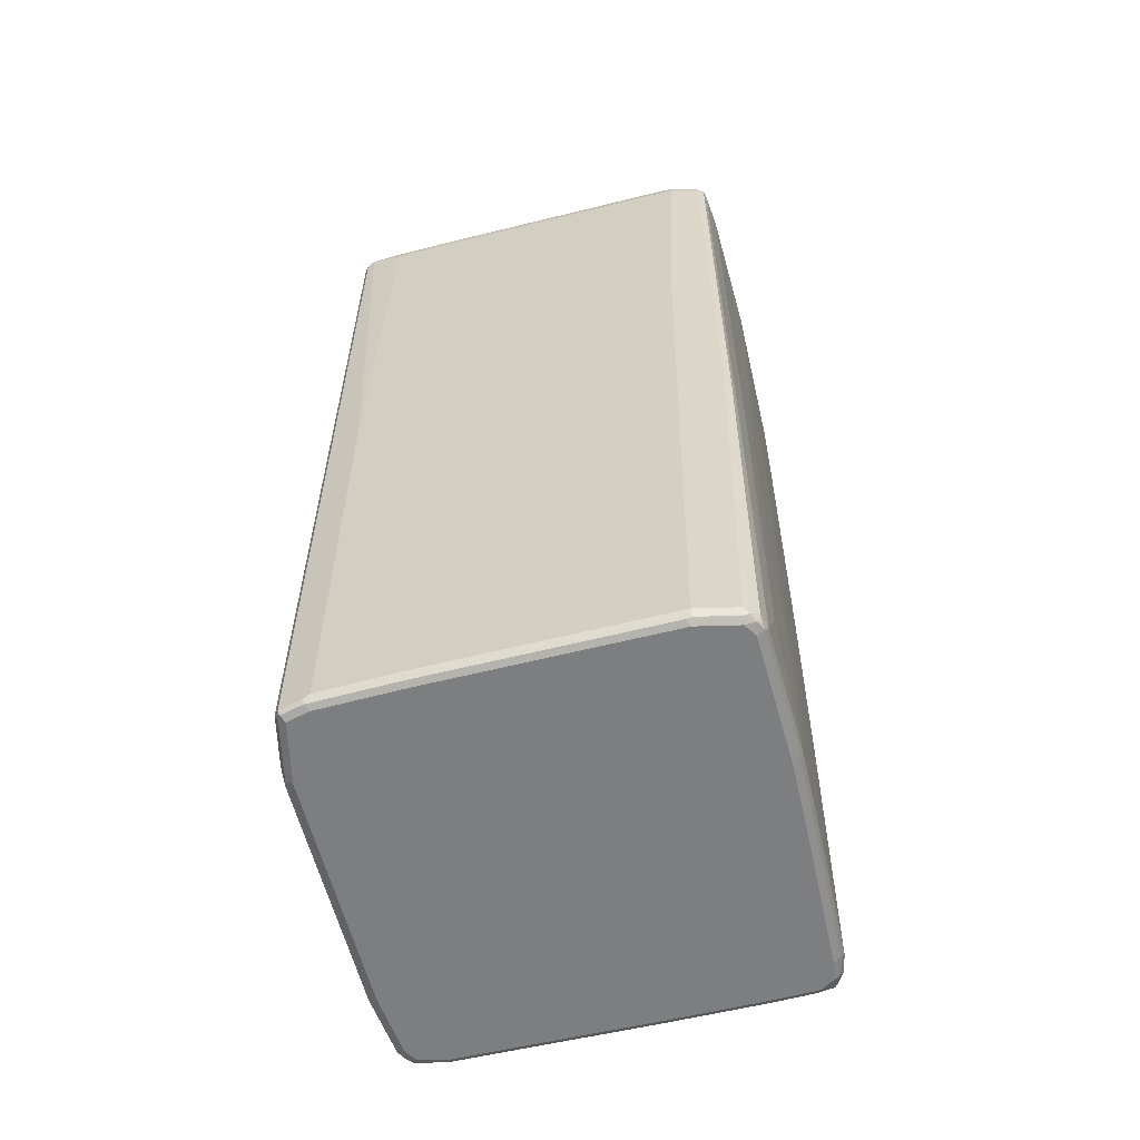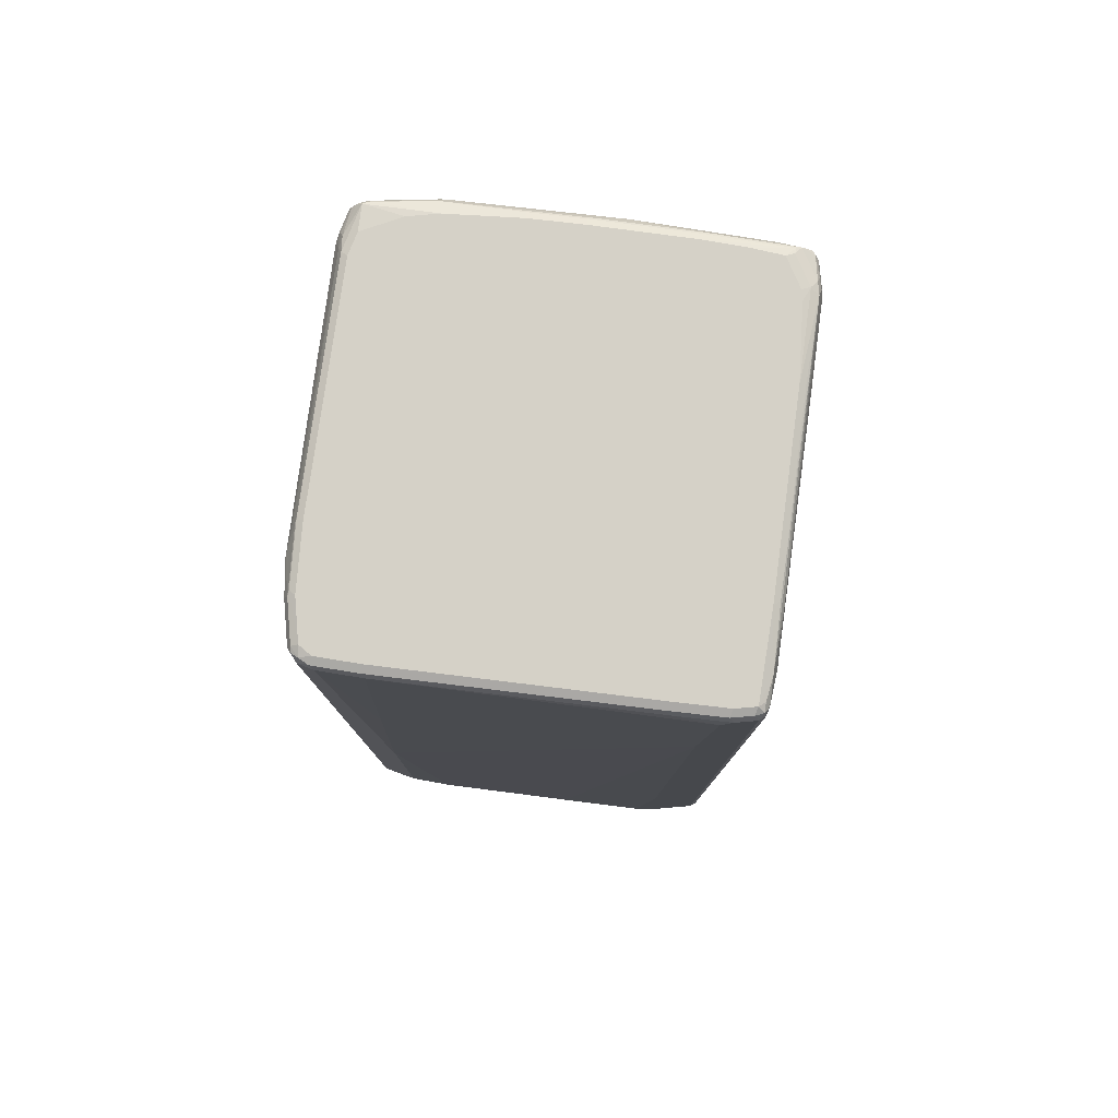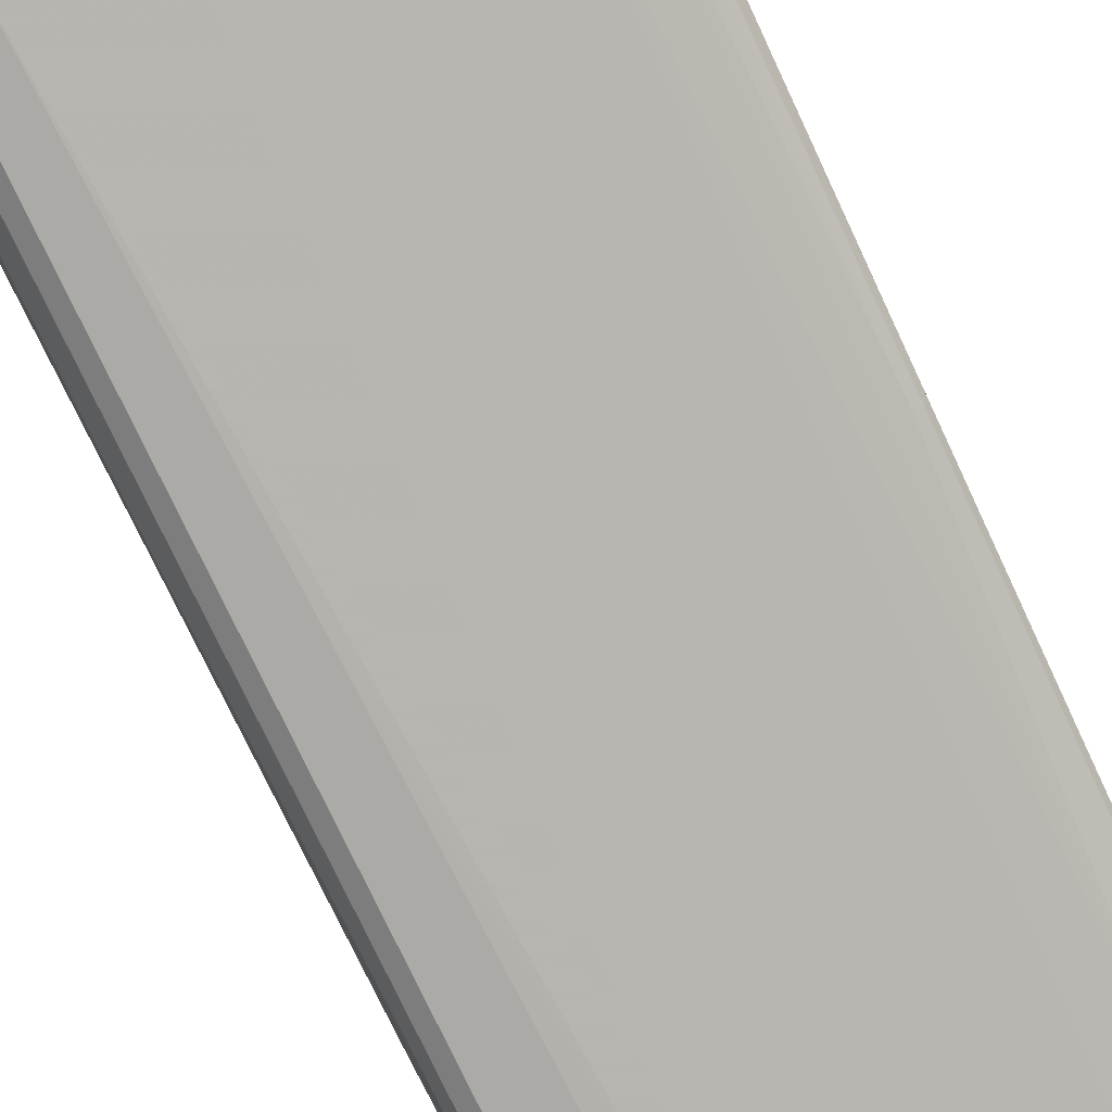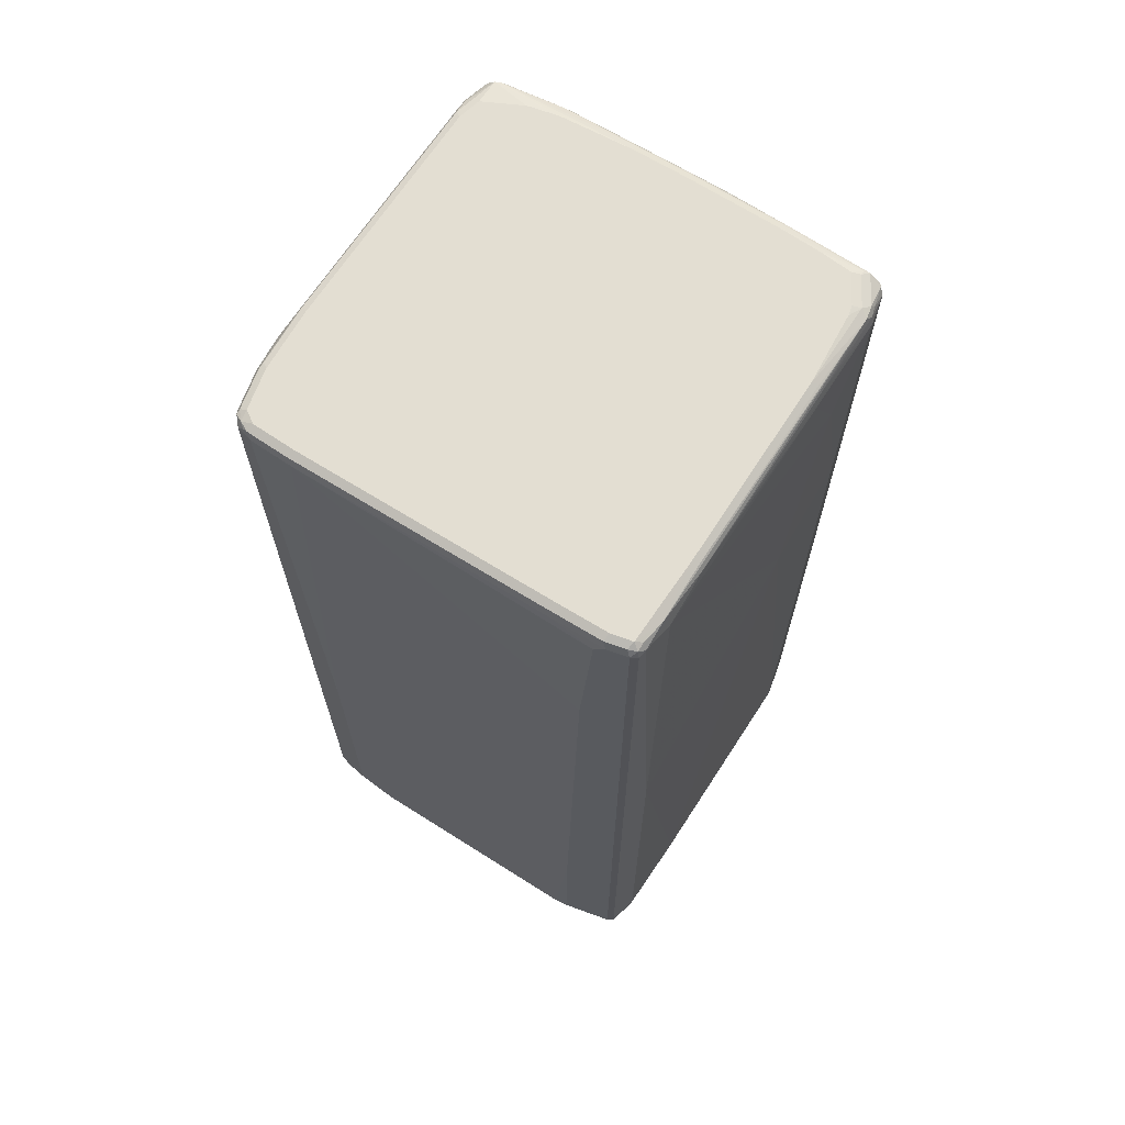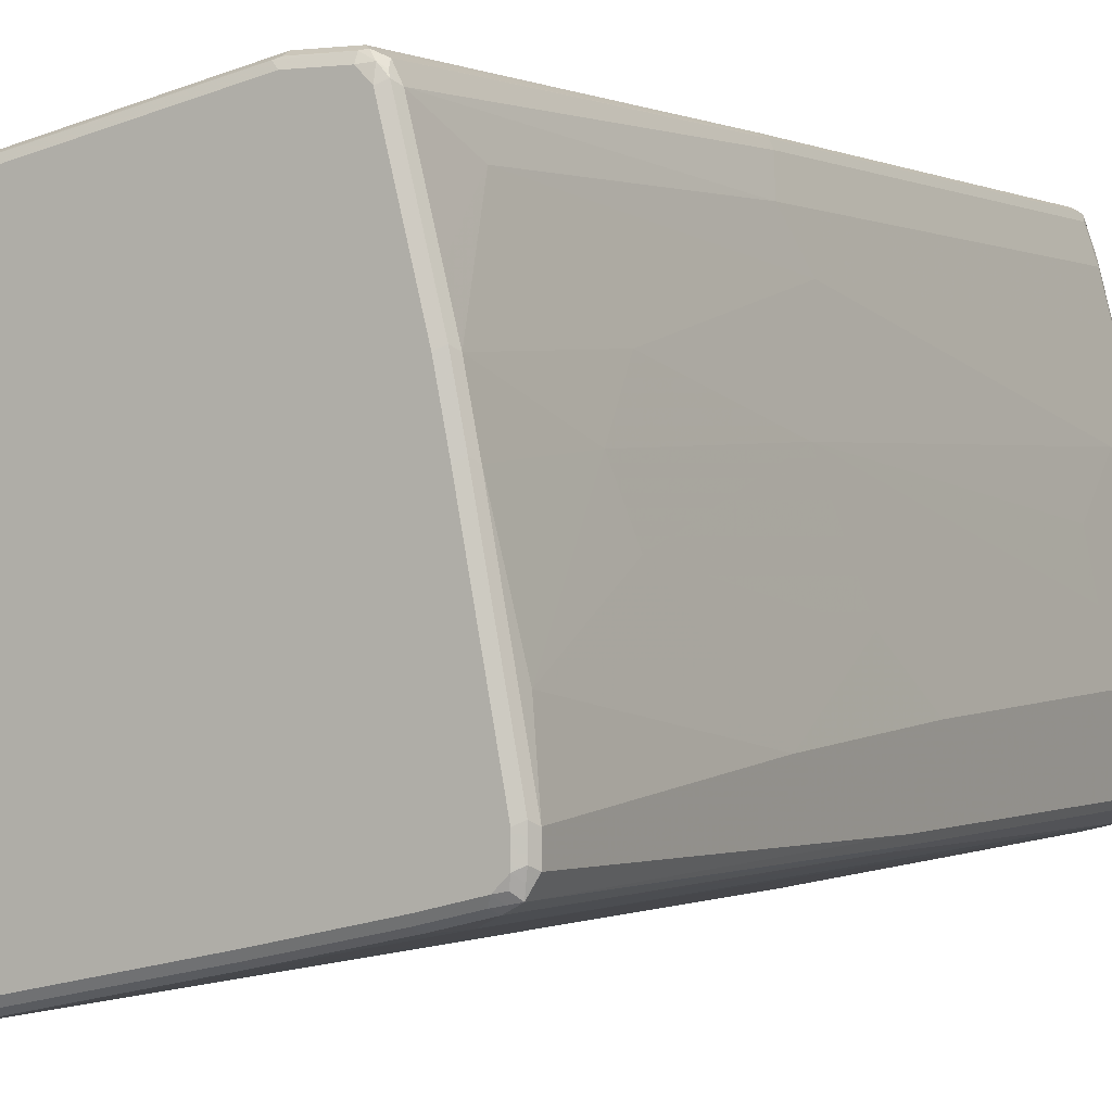
<metadata>
{"format":"obj","ext":"obj","renderer":"f3d","projection":"perspective","resolution":1024,"background":"white","views":[{"elev":-59.3,"azim":-178.3,"up":"+Z"},{"elev":79.1,"azim":85.2,"up":"+Z"},{"elev":-75.8,"azim":-154.9,"up":"+Y"},{"elev":67.7,"azim":110.2,"up":"+Z"},{"elev":-0.1,"azim":-152.2,"up":"+Y"}]}
</metadata>
<code>
o convex_0
v 0.4238 0.258 0.8291
v 0.4176 0.2702 0.8229
v 0.4145 0.2672 0.8384
v 0.4176 0.2518 0.8413
v 0.4238 0.2211 0.8291
v 0.4238 0.258 -0.8291
v 0.4053 0.2764 0.8291
v 0.4176 0.2702 -0.8352
v 0.3593 0.2856 0.8384
v 0.3992 0.2702 0.8413
v 0.4053 0.258 0.8476
v 0.4176 0.215 0.8413
v 0.4053 0.1289 0.8291
v 0.4238 0.2026 0.8106
v 0.3992 0.1228 0.8413
v 0.4238 0.1658 -0.8291
v 0.4192 0.1381 -0.8384
v 0.4176 0.258 -0.8413
v 0.4145 0.2672 -0.843
v 0.3501 0.2948 0.8106
v 0.347 0.2917 0.8261
v 0.3685 0.2948 0.01842
v 0.3808 0.2887 -0.8352
v -0.2119 0.4145 0.8384
v 0.2518 0.3071 0.8413
v 0.258 0.2948 0.8476
v 0.258 0.3132 0.8291
v 0.4053 0.2211 0.8476
v 0.3132 -0.3132 0.8291
v 0.4238 0.1842 0.5159
v 0.3071 -0.3194 0.8413
v 0.3869 0.1289 0.8476
v 0.4238 0.1658 -0.5159
v 0.3869 -0.01842 -0.8291
v 0.3316 -0.2764 -0.8291
v 0.3271 -0.2856 -0.8384
v 0.4176 0.1474 -0.8413
v 0.4053 0.1474 -0.8476
v 0.4053 0.258 -0.8476
v 0.3777 0.2856 -0.843
v -0.1289 0.4053 0.6633
v -0.05526 0.3869 0.8106
v -0.03684 0.3869 0.2579
v 0.3685 0.2948 -0.8291
v 0.2211 0.3316 -0.8291
v -0.2349 0.4145 0.8384
v -0.2242 0.4023 0.8445
v -0.07368 0.3685 0.8476
v -0.07982 0.3808 0.8413
v -0.07368 0.3869 0.8291
v -0.2242 0.4207 0.8261
v -0.2211 0.4238 0.8106
v 0.2948 -0.3869 0.8291
v 0.3132 -0.3316 0.3131
v 0.3132 -0.3501 -0.2395
v 0.2887 -0.393 0.8413
v 0.2948 -0.3132 0.8476
v 0.3132 -0.3501 -0.8106
v 0.2902 -0.3961 -0.8384
v 0.2887 -0.3869 -0.8413
v 0.3255 -0.2764 -0.8413
v 0.3086 -0.3593 -0.8199
v 0.3132 -0.2764 -0.8476
v 0.3685 0.2764 -0.8476
v 0.2303 0.3224 -0.843
v -0.2026 0.4238 0.3316
v -0.1842 0.4238 -0.7922
v 0.2211 0.3255 -0.8413
v -0.1842 0.4238 -0.8291
v -0.2902 0.3961 0.8384
v -0.2418 0.4192 0.8291
v -0.2825 0.4176 0.8229
v -0.2795 0.3838 0.8445
v -0.2211 0.3869 0.8476
v -0.2026 0.3869 0.8476
v -0.2764 0.4238 0.8106
v 0.2856 -0.4008 0.8384
v 0.2825 -0.4115 0.8291
v 0.2764 -0.3869 0.8476
v 0.2764 -0.4076 0.843
v 0.2948 -0.3869 -0.8291
v 0.2825 -0.4115 -0.8291
v 0.2787 -0.4053 -0.843
v 0.2764 -0.3869 -0.8476
v 0.2211 0.3132 -0.8476
v -0.175 0.4145 -0.843
v -0.1842 0.4176 -0.8413
v -0.2672 0.4192 -0.8384
v -0.258 0.4238 -0.8291
v -0.3271 0.2488 0.8384
v -0.2887 0.3869 0.8413
v -0.2902 0.4145 0.8199
v -0.3086 0.3593 0.8199
v -0.3271 0.2856 0.8199
v -0.2764 0.3685 0.8476
v -0.2856 0.4192 0.5251
v -0.2887 0.4176 0.8106
v -0.2764 0.4238 -0.0921
v 0.2672 -0.4192 0.8384
v 0.258 -0.4238 0.8291
v 0.258 -0.4053 0.8476
v 0.258 -0.4176 0.8413
v 0.258 -0.4238 -0.8291
v 0.2717 -0.4145 -0.8384
v 0.2641 -0.4176 -0.8413
v 0.258 -0.4053 -0.8476
v -0.1842 0.4053 -0.8476
v -0.258 0.4176 -0.8413
v -0.258 0.4053 -0.8476
v -0.2825 0.4115 -0.8291
v -0.2856 0.4192 -0.1012
v -0.2764 0.4076 -0.843
v -0.3639 0.08289 0.8384
v -0.3255 0.2395 0.8413
v -0.3455 0.2119 0.8199
v -0.3639 0.1381 0.8199
v -0.3132 0.2395 0.8476
v -0.2935 0.3145 0.8476
v -0.2948 0.4053 0.8106
v -0.3132 0.3501 0.8106
v -0.2887 0.4176 -0.0921
v 0.1842 -0.4176 0.8413
v 0.1842 -0.4238 0.8291
v 0.1842 -0.4053 0.8476
v 0.175 -0.4145 0.843
v 0.2026 -0.4238 -0.8291
v 0.2088 -0.4176 -0.8413
v 0.2026 -0.4053 -0.8476
v -0.2764 0.3869 -0.8476
v -0.2856 0.4008 -0.8384
v -0.2948 0.3869 -0.8291
v -0.2887 0.393 -0.8413
v -0.3823 -0.00921 0.8384
v -0.3623 0.07368 0.8413
v -0.3755 0.05526 0.8291
v -0.3316 0.2764 0.8106
v -0.3685 0.1289 0.8106
v -0.4238 -0.1474 0.8106
v -0.4192 -0.1381 0.8199
v -0.3501 0.07368 0.8476
v -0.2948 0.4053 -0.0921
v -0.3132 0.3501 -0.1289
v 0.07368 -0.3992 0.8413
v 0.1197 -0.4192 0.8199
v 0.1658 -0.4238 0.8106
v 0.07368 -0.3869 0.8476
v 0.06447 -0.3961 0.843
v 0.01842 -0.3869 -0.737
v -0.3316 -0.3132 -0.7738
v -0.1474 -0.3501 -0.8291
v -0.1412 -0.3439 -0.8413
v 0.1842 -0.4238 -0.1474
v -0.1474 -0.3316 -0.8476
v -0.3132 0.2395 -0.8476
v -0.3316 0.2395 -0.8291
v -0.3132 0.3316 -0.7185
v -0.3255 0.2457 -0.8413
v -0.3939 -0.03684 0.8291
v -0.4115 -0.1474 0.8352
v -0.3808 -0.01842 0.8413
v -0.3316 0.2764 -0.07368
v -0.3685 0.1289 0.7001
v -0.4238 -0.258 0.8291
v -0.4238 -0.1474 0.6817
v -0.4192 -0.2488 0.8384
v -0.3685 -0.01842 0.8476
v -0.3316 -0.3071 0.8413
v -0.3501 -0.3086 0.8314
v 0.07368 -0.4053 0.8291
v 0.1658 -0.4238 0.608
v -0.3685 -0.3132 0.8106
v -0.2948 -0.3316 0.7922
v -0.07368 -0.3685 -0.6449
v -0.3316 -0.2948 0.8476
v -0.3409 -0.304 0.843
v -0.3869 -0.2948 -0.8291
v -0.3132 -0.3132 -0.8291
v -0.3685 -0.3132 0.7001
v -0.3071 -0.3071 -0.8413
v -0.3132 -0.2948 -0.8476
v -0.3316 0.1658 -0.8476
v -0.3501 0.1658 -0.8291
v -0.3501 0.1842 -0.5159
v -0.3439 0.1719 -0.8413
v -0.4176 -0.258 0.8413
v -0.3685 0.1105 -0.1658
v -0.3869 0.03684 0.5528
v -0.4238 -0.2764 0.8106
v -0.4192 -0.2764 0.8314
v -0.4053 -0.05526 0.5528
v -0.4238 -0.1658 0.03684
v -0.3869 -0.1474 0.8476
v -0.3777 -0.304 0.8246
v -0.3808 -0.3071 0.8168
v -0.3685 -0.3009 0.8352
v -0.3685 -0.2764 0.8476
v -0.4145 -0.2672 0.843
v -0.4115 -0.2825 -0.8352
v -0.3961 -0.2856 -0.8384
v -0.3808 -0.2887 -0.8413
v -0.4053 -0.2948 -0.05526
v -0.3869 -0.2764 -0.8476
v -0.3501 0.07368 -0.8476
v -0.3685 0.07368 -0.8291
v -0.3685 0.0921 -0.608
v -0.3623 0.07982 -0.8413
v -0.4053 -0.07368 -0.0921
v -0.4176 -0.2887 0.8168
v -0.4238 -0.2764 -0.05526
v -0.4145 -0.2856 0.8246
v -0.4238 -0.1842 -0.3316
v -0.3869 -0.2026 0.8476
v -0.4238 -0.258 -0.8291
v -0.4145 -0.2672 -0.8384
v -0.4023 -0.2733 -0.8445
v -0.4176 -0.2887 -0.04912
v -0.4053 -0.258 -0.8476
v -0.4053 -0.2211 -0.8476
v -0.4238 -0.2211 -0.8291
v -0.4053 -0.1105 -0.8106
v -0.3869 0 -0.5712
v -0.4176 -0.215 -0.8413
v -0.4176 -0.2518 -0.8413
f 1 2 3
f 1 3 4
f 1 4 12
f 1 12 5
f 1 5 14
f 1 14 30
f 1 30 33
f 1 33 16
f 1 16 6
f 1 6 8
f 1 8 2
f 2 7 3
f 2 8 23
f 2 23 44
f 2 44 22
f 2 22 7
f 3 9 10
f 3 10 11
f 3 11 4
f 3 7 9
f 4 11 28
f 4 28 12
f 5 13 14
f 5 12 15
f 5 15 13
f 6 16 17
f 6 17 18
f 6 18 19
f 6 19 8
f 7 20 21
f 7 21 9
f 7 22 20
f 8 19 40
f 8 40 23
f 9 24 25
f 9 25 26
f 9 26 11
f 9 11 10
f 9 21 27
f 9 27 24
f 11 26 48
f 11 48 75
f 11 75 74
f 11 74 95
f 11 95 118
f 11 118 117
f 11 117 140
f 11 140 166
f 11 166 192
f 11 192 212
f 11 212 196
f 11 196 174
f 11 174 146
f 11 146 124
f 11 124 101
f 11 101 79
f 11 79 57
f 11 57 32
f 11 32 28
f 12 28 32
f 12 32 15
f 13 29 14
f 13 15 31
f 13 31 29
f 14 29 30
f 15 32 57
f 15 57 31
f 16 33 17
f 17 34 35
f 17 35 36
f 17 36 61
f 17 61 37
f 17 37 18
f 17 33 34
f 18 37 19
f 19 38 39
f 19 39 64
f 19 64 40
f 19 37 38
f 20 41 42
f 20 42 27
f 20 27 21
f 20 22 43
f 20 43 41
f 22 44 45
f 22 45 43
f 23 40 44
f 24 46 47
f 24 47 48
f 24 48 49
f 24 49 25
f 24 27 50
f 24 50 51
f 24 51 71
f 24 71 46
f 25 49 48
f 25 48 26
f 27 42 52
f 27 52 50
f 29 31 56
f 29 56 53
f 29 53 54
f 29 54 30
f 30 54 55
f 30 55 34
f 30 34 33
f 31 57 79
f 31 79 56
f 34 55 35
f 35 58 36
f 35 55 58
f 36 59 60
f 36 60 61
f 36 58 62
f 36 62 59
f 37 61 63
f 37 63 38
f 38 63 84
f 38 84 106
f 38 106 128
f 38 128 153
f 38 153 180
f 38 180 202
f 38 202 217
f 38 217 218
f 38 218 203
f 38 203 181
f 38 181 154
f 38 154 129
f 38 129 109
f 38 109 107
f 38 107 85
f 38 85 64
f 38 64 39
f 40 64 85
f 40 85 65
f 40 65 45
f 40 45 44
f 41 52 42
f 41 43 66
f 41 66 52
f 43 45 67
f 43 67 66
f 45 65 68
f 45 68 69
f 45 69 67
f 46 70 73
f 46 73 47
f 46 71 72
f 46 72 70
f 47 73 95
f 47 95 74
f 47 74 75
f 47 75 48
f 50 52 51
f 51 52 76
f 51 76 71
f 52 66 67
f 52 67 69
f 52 69 89
f 52 89 98
f 52 98 76
f 53 56 77
f 53 77 78
f 53 78 82
f 53 82 81
f 53 81 58
f 53 58 55
f 53 55 54
f 56 79 80
f 56 80 77
f 58 81 59
f 58 59 62
f 59 81 82
f 59 82 83
f 59 83 60
f 60 83 84
f 60 84 63
f 60 63 61
f 65 86 87
f 65 87 68
f 65 85 107
f 65 107 86
f 68 87 69
f 69 87 88
f 69 88 89
f 70 90 91
f 70 91 73
f 70 72 92
f 70 92 93
f 70 93 94
f 70 94 90
f 71 76 72
f 72 76 92
f 73 91 95
f 76 96 97
f 76 97 92
f 76 98 111
f 76 111 96
f 77 80 78
f 78 80 99
f 78 99 100
f 78 100 103
f 78 103 82
f 79 101 80
f 80 102 99
f 80 101 102
f 82 103 104
f 82 104 83
f 83 104 105
f 83 105 106
f 83 106 84
f 86 108 87
f 86 107 109
f 86 109 108
f 87 108 88
f 88 110 111
f 88 111 98
f 88 98 89
f 88 108 112
f 88 112 110
f 90 113 134
f 90 134 114
f 90 114 91
f 90 94 115
f 90 115 116
f 90 116 113
f 91 114 117
f 91 117 118
f 91 118 95
f 92 97 119
f 92 119 120
f 92 120 93
f 93 120 94
f 94 120 136
f 94 136 115
f 96 111 121
f 96 121 97
f 97 121 141
f 97 141 119
f 99 102 122
f 99 122 123
f 99 123 100
f 100 123 145
f 100 145 170
f 100 170 152
f 100 152 126
f 100 126 103
f 101 124 125
f 101 125 102
f 102 125 122
f 103 126 127
f 103 127 105
f 103 105 104
f 105 127 128
f 105 128 106
f 108 109 112
f 109 129 112
f 110 112 130
f 110 130 131
f 110 131 141
f 110 141 121
f 110 121 111
f 112 132 130
f 112 129 132
f 113 133 160
f 113 160 134
f 113 116 135
f 113 135 158
f 113 158 133
f 114 134 140
f 114 140 117
f 115 136 137
f 115 137 116
f 116 137 138
f 116 138 139
f 116 139 158
f 116 158 135
f 119 141 142
f 119 142 120
f 120 142 161
f 120 161 136
f 122 125 147
f 122 147 143
f 122 143 144
f 122 144 123
f 123 144 145
f 124 146 147
f 124 147 125
f 126 148 149
f 126 149 150
f 126 150 151
f 126 151 127
f 126 152 144
f 126 144 148
f 127 151 153
f 127 153 128
f 129 154 157
f 129 157 132
f 130 132 131
f 131 132 157
f 131 157 155
f 131 155 156
f 131 156 142
f 131 142 141
f 133 158 159
f 133 159 160
f 134 160 166
f 134 166 140
f 136 161 162
f 136 162 137
f 137 162 164
f 137 164 138
f 138 163 165
f 138 165 139
f 138 164 191
f 138 191 211
f 138 211 219
f 138 219 213
f 138 213 209
f 138 209 188
f 138 188 163
f 139 165 159
f 139 159 158
f 142 156 161
f 143 147 175
f 143 175 167
f 143 167 168
f 143 168 169
f 143 169 144
f 144 170 145
f 144 169 171
f 144 171 172
f 144 172 173
f 144 173 148
f 144 152 170
f 146 174 175
f 146 175 147
f 148 173 149
f 149 176 177
f 149 177 150
f 149 173 172
f 149 172 178
f 149 178 176
f 150 177 179
f 150 179 151
f 151 179 180
f 151 180 153
f 154 181 184
f 154 184 157
f 155 157 184
f 155 184 182
f 155 182 156
f 156 182 183
f 156 183 161
f 159 165 185
f 159 185 160
f 160 185 166
f 161 183 186
f 161 186 162
f 162 187 164
f 162 186 187
f 163 188 189
f 163 189 185
f 163 185 165
f 164 187 190
f 164 190 207
f 164 207 191
f 166 185 192
f 167 175 168
f 168 193 194
f 168 194 171
f 168 171 169
f 168 175 195
f 168 195 193
f 171 194 208
f 171 208 216
f 171 216 201
f 171 201 178
f 171 178 172
f 174 196 197
f 174 197 175
f 175 197 195
f 176 198 199
f 176 199 200
f 176 200 179
f 176 179 177
f 176 178 201
f 176 201 198
f 179 200 202
f 179 202 180
f 181 203 206
f 181 206 184
f 182 184 206
f 182 206 204
f 182 204 205
f 182 205 183
f 183 205 186
f 185 197 192
f 185 189 197
f 186 205 221
f 186 221 207
f 186 207 190
f 186 190 187
f 188 208 189
f 188 209 216
f 188 216 208
f 189 208 210
f 189 210 195
f 189 195 197
f 191 207 211
f 192 197 212
f 193 210 208
f 193 208 194
f 193 195 210
f 196 212 197
f 198 213 214
f 198 214 217
f 198 217 215
f 198 215 202
f 198 202 199
f 198 201 216
f 198 216 209
f 198 209 213
f 199 202 200
f 202 215 217
f 203 218 222
f 203 222 206
f 204 219 220
f 204 220 205
f 204 206 219
f 205 220 221
f 206 222 219
f 207 221 211
f 211 221 220
f 211 220 219
f 213 219 222
f 213 222 223
f 213 223 214
f 214 223 217
f 217 223 222
f 217 222 218

</code>
